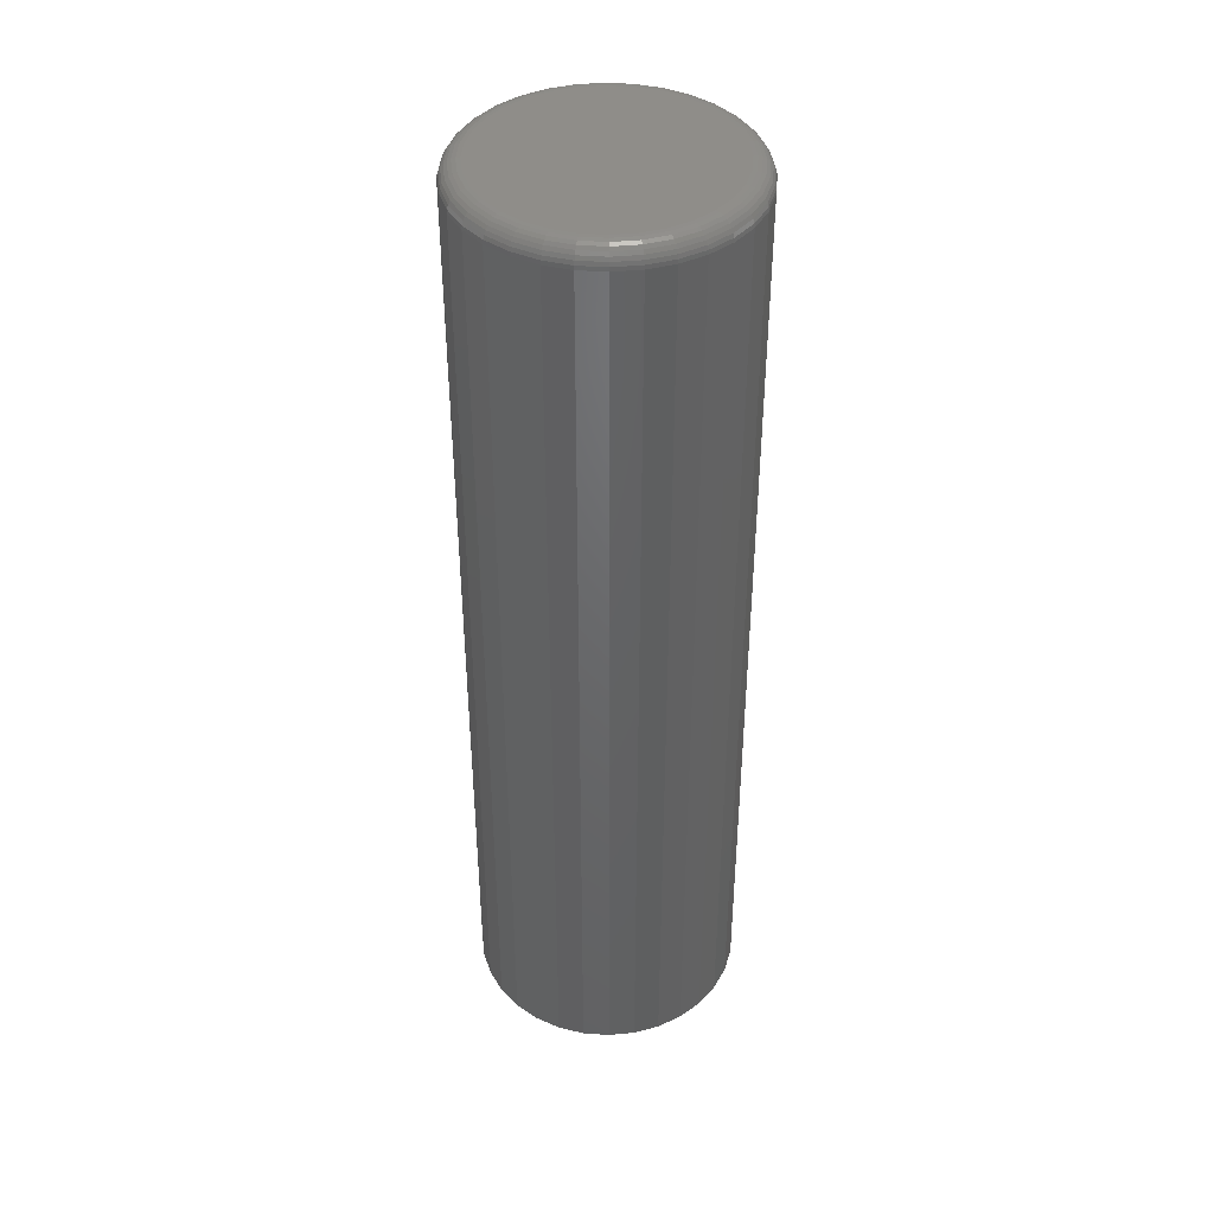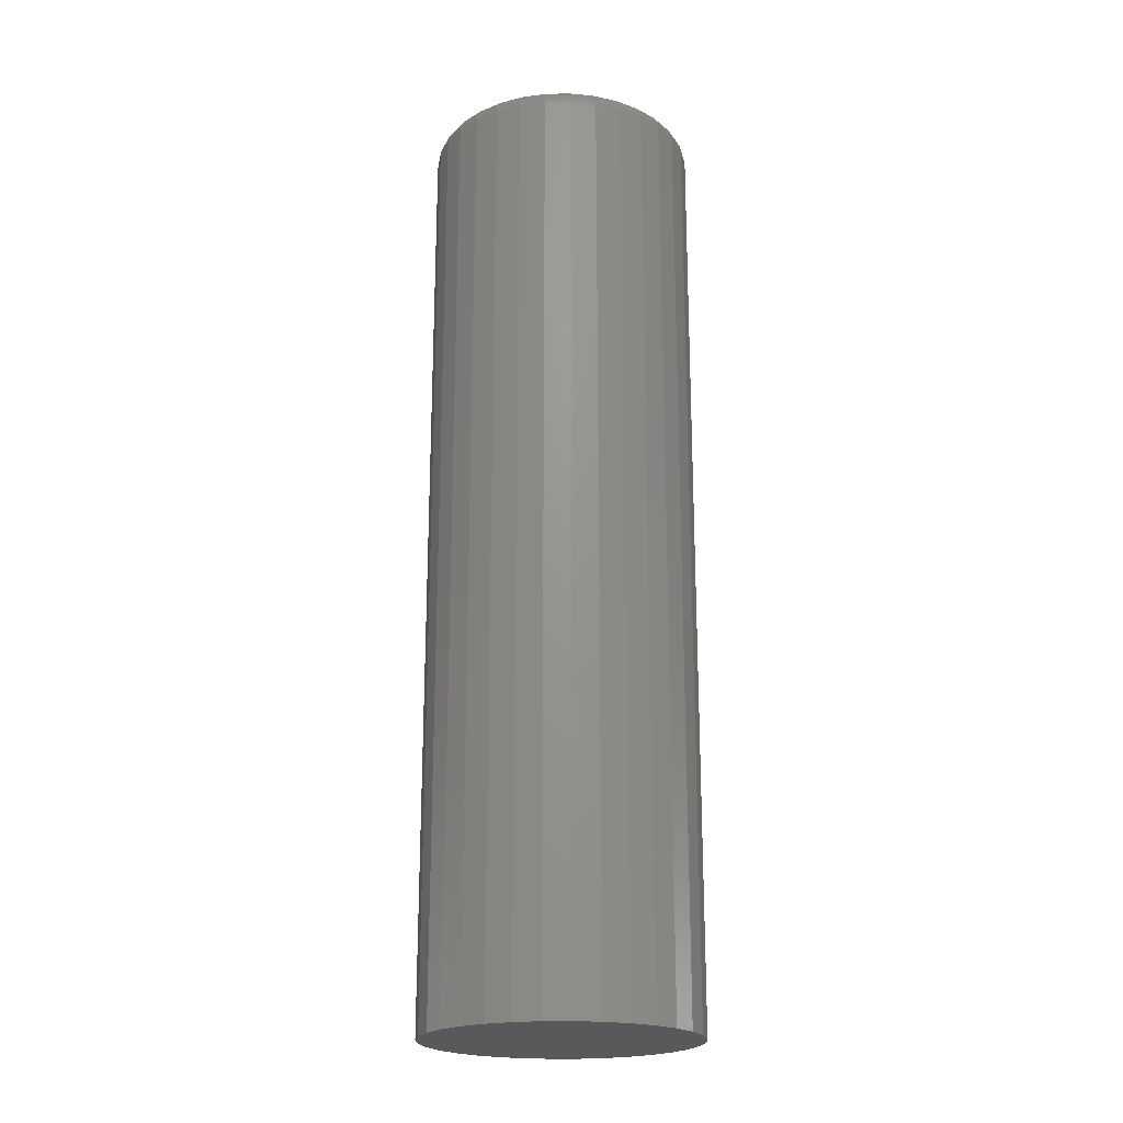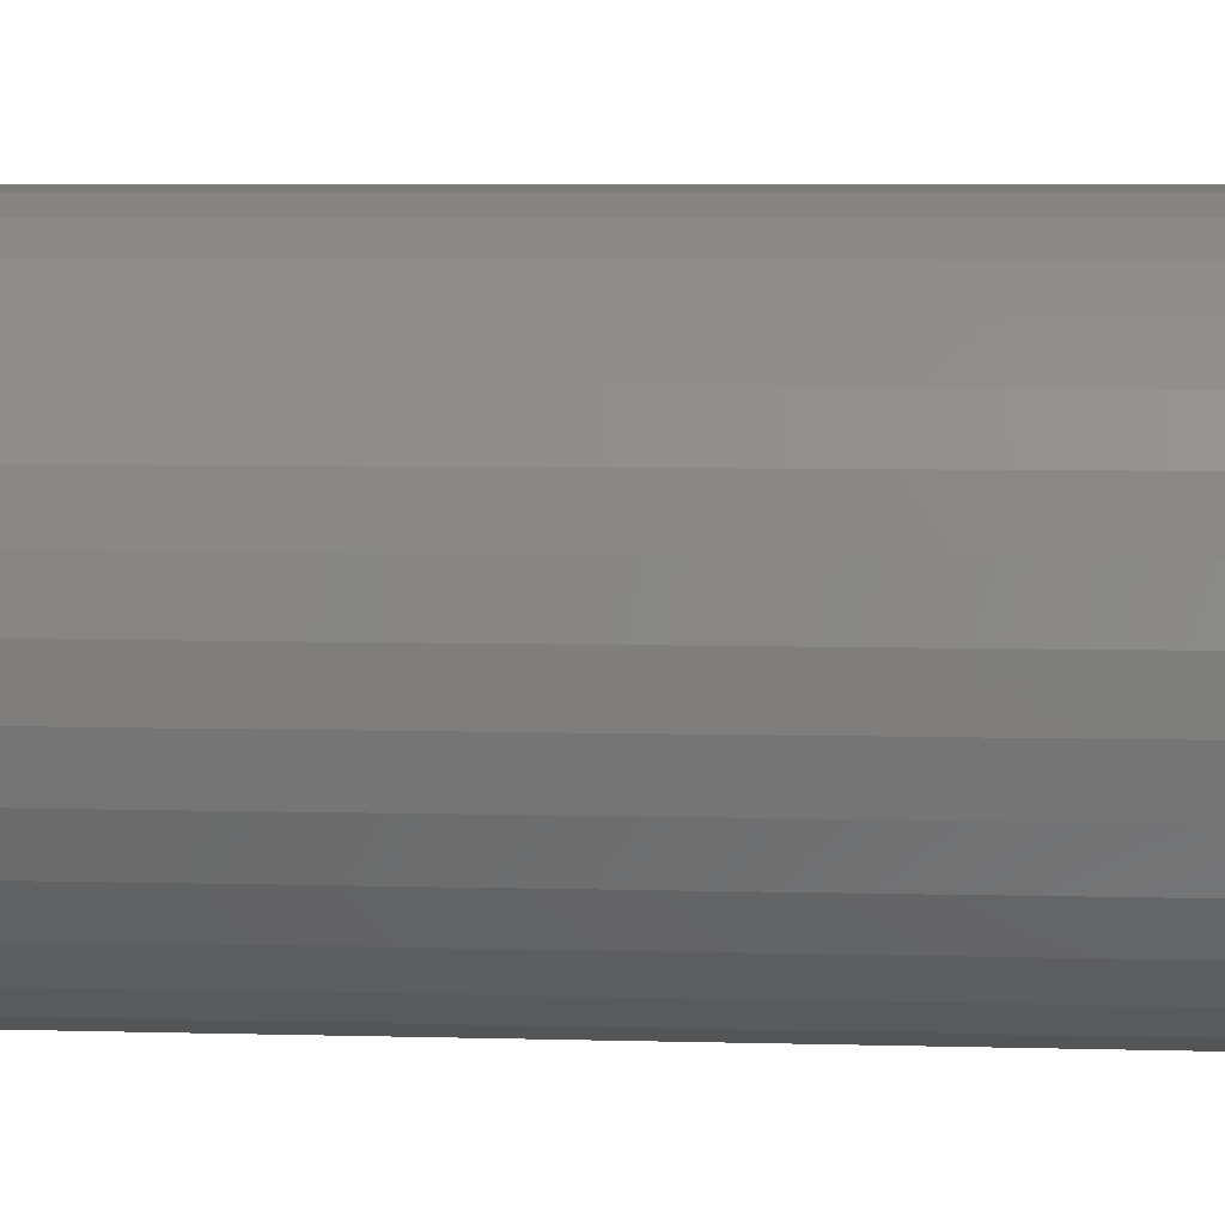
<metadata>
{"format":"stl","ext":"stl","renderer":"f3d","projection":"perspective","resolution":1024,"background":"white","views":[{"elev":41.8,"azim":21.7,"up":"+Z"},{"elev":-21.0,"azim":-37.7,"up":"+Z"},{"elev":4.0,"azim":97.4,"up":"+Y"}]}
</metadata>
<code>
# stl→obj: 320 verts, 636 faces
v -0.01273 0.08921 0.75
v 0.02276 0.08921 0.75
v 0.005016 0.09095 0.75
v -0.02979 0.08403 0.75
v 0.03982 0.08403 0.75
v -0.04551 0.07563 0.75
v 0.05555 0.07563 0.75
v -0.0593 0.06431 0.75
v 0.06933 0.06431 0.75
v 0.06933 -0.06431 0.75
v -0.04551 -0.07563 0.75
v 0.05555 -0.07563 0.75
v -0.02979 -0.08403 0.75
v 0.03982 -0.08403 0.75
v -0.01273 -0.08921 0.75
v 0.02276 -0.08921 0.75
v 0.005016 -0.09095 0.75
v 0.08064 0.05053 0.75
v -0.07061 0.05053 0.75
v 0.08905 0.03481 0.75
v -0.07901 0.03481 0.75
v 0.09422 0.01774 0.75
v -0.08419 0.01774 0.75
v 0.09597 -2.662e-17 0.75
v -0.08594 -7.399e-17 0.75
v 0.09422 -0.01774 0.75
v -0.08419 -0.01774 0.75
v 0.08905 -0.03481 0.75
v -0.07901 -0.03481 0.75
v 0.08064 -0.05053 0.75
v -0.07061 -0.05053 0.75
v -0.0593 -0.06431 0.75
v 0.1116 0 0
v 0.1116 -1.208e-16 0.7344
v 0.1095 -0.02079 0
v 0.1095 -0.02079 0.7344
v 0.1035 -0.04079 0
v 0.1035 -0.04079 0.7344
v 0.09363 -0.05921 0
v 0.09363 -0.05921 0.7344
v 0.08038 -0.07536 0
v 0.08038 -0.07536 0.7344
v 0.06423 -0.08862 0
v 0.06423 -0.08862 0.7344
v 0.0458 -0.09847 0
v 0.0458 -0.09847 0.7344
v 0.02581 -0.1045 0
v 0.02581 -0.1045 0.7344
v 0.005016 -0.1066 0
v 0.005016 -0.1066 0.7344
v -0.01578 -0.1045 0
v -0.01578 -0.1045 0.7344
v -0.03577 -0.09847 0
v -0.03577 -0.09847 0.7344
v -0.0542 -0.08862 0
v -0.0542 -0.08862 0.7344
v -0.07035 -0.07536 0
v -0.07035 -0.07536 0.7344
v -0.0836 -0.05921 0
v -0.0836 -0.05921 0.7344
v -0.09345 -0.04079 0
v -0.09345 -0.04079 0.7344
v -0.09951 -0.02079 0
v -0.09951 -0.02079 0.7344
v -0.1016 1.305e-17 0
v -0.1016 -3.428e-17 0.7344
v -0.09951 0.02079 0
v -0.09951 0.02079 0.7344
v -0.09345 0.04079 0
v -0.09345 0.04079 0.7344
v -0.0836 0.05921 0
v -0.0836 0.05921 0.7344
v -0.07035 0.07536 0
v -0.07035 0.07536 0.7344
v -0.0542 0.08862 0
v -0.0542 0.08862 0.7344
v -0.03577 0.09847 0
v -0.03577 0.09847 0.7344
v -0.01578 0.1045 0
v -0.01578 0.1045 0.7344
v 0.005016 0.1066 0
v 0.005016 0.1066 0.7344
v 0.02581 0.1045 0
v 0.02581 0.1045 0.7344
v 0.0458 0.09847 0
v 0.0458 0.09847 0.7344
v 0.06423 0.08862 0
v 0.06423 0.08862 0.7344
v 0.08038 0.07536 0
v 0.08038 0.07536 0.7344
v 0.09363 0.05921 0
v 0.09363 0.05921 0.7344
v 0.1035 0.04079 0
v 0.1035 0.04079 0.7344
v 0.1095 0.02079 0
v 0.1095 0.02079 0.7344
v 0.09902 2.082e-17 0.7497
v 0.09721 -0.01834 0.7497
v 0.1019 2.082e-17 0.7488
v 0.1001 -0.01891 0.7488
v 0.1047 2.082e-17 0.7474
v 0.1027 -0.01944 0.7474
v 0.107 2.082e-17 0.7454
v 0.1051 -0.0199 0.7454
v 0.109 2.082e-17 0.7431
v 0.107 -0.02028 0.7431
v 0.1104 2.082e-17 0.7404
v 0.1084 -0.02056 0.7404
v 0.1113 2.776e-17 0.7374
v 0.1093 -0.02073 0.7374
v -0.08718 -0.01834 0.7497
v -0.08899 -1.388e-17 0.7497
v -0.09005 -0.01891 0.7488
v -0.09192 -1.388e-17 0.7488
v -0.0927 -0.01944 0.7474
v -0.09462 -6.939e-18 0.7474
v -0.09503 -0.0199 0.7454
v -0.09699 -1.388e-17 0.7454
v -0.09693 -0.02028 0.7431
v -0.09893 -1.388e-17 0.7431
v -0.09835 -0.02056 0.7404
v -0.1004 -6.939e-18 0.7404
v -0.09922 -0.02073 0.7374
v -0.1013 -1.388e-17 0.7374
v -0.08183 -0.03597 0.7497
v -0.08454 -0.03709 0.7488
v -0.08703 -0.03813 0.7474
v -0.08922 -0.03903 0.7454
v -0.09102 -0.03978 0.7431
v -0.09235 -0.04033 0.7404
v -0.09317 -0.04067 0.7374
v -0.07314 -0.05222 0.7497
v -0.07558 -0.05385 0.7488
v -0.07783 -0.05535 0.7474
v -0.0798 -0.05667 0.7454
v -0.08141 -0.05775 0.7431
v -0.08261 -0.05855 0.7404
v -0.08335 -0.05905 0.7374
v -0.06145 -0.06647 0.7497
v -0.06353 -0.06854 0.7488
v -0.06544 -0.07045 0.7474
v -0.06711 -0.07213 0.7454
v -0.06848 -0.0735 0.7431
v -0.06951 -0.07452 0.7404
v -0.07013 -0.07515 0.7374
v -0.04721 -0.07816 0.7497
v -0.04884 -0.0806 0.7488
v -0.05034 -0.08284 0.7474
v -0.05165 -0.08481 0.7454
v -0.05273 -0.08643 0.7431
v -0.05353 -0.08763 0.7404
v -0.05403 -0.08837 0.7374
v -0.03096 -0.08685 0.7497
v -0.03208 -0.08955 0.7488
v -0.03311 -0.09205 0.7474
v -0.03402 -0.09424 0.7454
v -0.03476 -0.09603 0.7431
v -0.03531 -0.09737 0.7404
v -0.03565 -0.09819 0.7374
v -0.01332 -0.0922 0.7497
v -0.01389 -0.09507 0.7488
v -0.01442 -0.09772 0.7474
v -0.01488 -0.1 0.7454
v -0.01526 -0.1019 0.7431
v -0.01554 -0.1034 0.7404
v -0.01572 -0.1042 0.7374
v 0.005016 -0.094 0.7497
v 0.005016 -0.09693 0.7488
v 0.005016 -0.09963 0.7474
v 0.005016 -0.102 0.7454
v 0.005016 -0.1039 0.7431
v 0.005016 -0.1054 0.7404
v 0.005016 -0.1063 0.7374
v 0.02336 -0.0922 0.7497
v 0.02393 -0.09507 0.7488
v 0.02445 -0.09772 0.7474
v 0.02492 -0.1 0.7454
v 0.0253 -0.1019 0.7431
v 0.02558 -0.1034 0.7404
v 0.02575 -0.1042 0.7374
v 0.04099 -0.08685 0.7497
v 0.04211 -0.08955 0.7488
v 0.04315 -0.09205 0.7474
v 0.04405 -0.09424 0.7454
v 0.04479 -0.09603 0.7431
v 0.04535 -0.09737 0.7404
v 0.04569 -0.09819 0.7374
v 0.05724 -0.07816 0.7497
v 0.05887 -0.0806 0.7488
v 0.06037 -0.08284 0.7474
v 0.06169 -0.08481 0.7454
v 0.06277 -0.08643 0.7431
v 0.06357 -0.08763 0.7404
v 0.06406 -0.08837 0.7374
v 0.07149 -0.06647 0.7497
v 0.07356 -0.06854 0.7488
v 0.07547 -0.07045 0.7474
v 0.07714 -0.07213 0.7454
v 0.07852 -0.0735 0.7431
v 0.07954 -0.07452 0.7404
v 0.08017 -0.07515 0.7374
v 0.08318 -0.05222 0.7497
v 0.08561 -0.05385 0.7488
v 0.08786 -0.05535 0.7474
v 0.08983 -0.05667 0.7454
v 0.09144 -0.05775 0.7431
v 0.09264 -0.05855 0.7404
v 0.09338 -0.05905 0.7374
v 0.09186 -0.03597 0.7497
v 0.09457 -0.03709 0.7488
v 0.09707 -0.03813 0.7474
v 0.09925 -0.03903 0.7454
v 0.101 -0.03978 0.7431
v 0.1024 -0.04033 0.7404
v 0.1032 -0.04067 0.7374
v -0.08718 0.01834 0.7497
v -0.09005 0.01891 0.7488
v -0.0927 0.01944 0.7474
v -0.09503 0.0199 0.7454
v -0.09693 0.02028 0.7431
v -0.09835 0.02056 0.7404
v -0.09922 0.02073 0.7374
v 0.09721 0.01834 0.7497
v 0.1001 0.01891 0.7488
v 0.1027 0.01944 0.7474
v 0.1051 0.0199 0.7454
v 0.107 0.02028 0.7431
v 0.1084 0.02056 0.7404
v 0.1093 0.02073 0.7374
v 0.09186 0.03597 0.7497
v 0.09457 0.03709 0.7488
v 0.09707 0.03813 0.7474
v 0.09925 0.03903 0.7454
v 0.101 0.03978 0.7431
v 0.1024 0.04033 0.7404
v 0.1032 0.04067 0.7374
v 0.08318 0.05222 0.7497
v 0.08561 0.05385 0.7488
v 0.08786 0.05535 0.7474
v 0.08983 0.05667 0.7454
v 0.09144 0.05775 0.7431
v 0.09264 0.05855 0.7404
v 0.09338 0.05905 0.7374
v 0.07149 0.06647 0.7497
v 0.07356 0.06854 0.7488
v 0.07547 0.07045 0.7474
v 0.07714 0.07213 0.7454
v 0.07852 0.0735 0.7431
v 0.07954 0.07452 0.7404
v 0.08017 0.07515 0.7374
v 0.05724 0.07816 0.7497
v 0.05887 0.0806 0.7488
v 0.06037 0.08284 0.7474
v 0.06169 0.08481 0.7454
v 0.06277 0.08643 0.7431
v 0.06357 0.08763 0.7404
v 0.06406 0.08837 0.7374
v 0.04099 0.08685 0.7497
v 0.04211 0.08955 0.7488
v 0.04315 0.09205 0.7474
v 0.04405 0.09424 0.7454
v 0.04479 0.09603 0.7431
v 0.04535 0.09737 0.7404
v 0.04569 0.09819 0.7374
v 0.02336 0.0922 0.7497
v 0.02393 0.09507 0.7488
v 0.02445 0.09772 0.7474
v 0.02492 0.1 0.7454
v 0.0253 0.1019 0.7431
v 0.02558 0.1034 0.7404
v 0.02575 0.1042 0.7374
v 0.005016 0.094 0.7497
v 0.005016 0.09693 0.7488
v 0.005016 0.09963 0.7474
v 0.005016 0.102 0.7454
v 0.005016 0.1039 0.7431
v 0.005016 0.1054 0.7404
v 0.005016 0.1063 0.7374
v -0.01332 0.0922 0.7497
v -0.01389 0.09507 0.7488
v -0.01442 0.09772 0.7474
v -0.01488 0.1 0.7454
v -0.01526 0.1019 0.7431
v -0.01554 0.1034 0.7404
v -0.01572 0.1042 0.7374
v -0.03096 0.08685 0.7497
v -0.03208 0.08955 0.7488
v -0.03311 0.09205 0.7474
v -0.03402 0.09424 0.7454
v -0.03476 0.09603 0.7431
v -0.03531 0.09737 0.7404
v -0.03565 0.09819 0.7374
v -0.04721 0.07816 0.7497
v -0.04884 0.0806 0.7488
v -0.05034 0.08284 0.7474
v -0.05165 0.08481 0.7454
v -0.05273 0.08643 0.7431
v -0.05353 0.08763 0.7404
v -0.05403 0.08837 0.7374
v -0.06145 0.06647 0.7497
v -0.06353 0.06854 0.7488
v -0.06544 0.07045 0.7474
v -0.06711 0.07213 0.7454
v -0.06848 0.0735 0.7431
v -0.06951 0.07452 0.7404
v -0.07013 0.07515 0.7374
v -0.07314 0.05222 0.7497
v -0.07558 0.05385 0.7488
v -0.07783 0.05535 0.7474
v -0.0798 0.05667 0.7454
v -0.08141 0.05775 0.7431
v -0.08261 0.05855 0.7404
v -0.08335 0.05905 0.7374
v -0.08183 0.03597 0.7497
v -0.08454 0.03709 0.7488
v -0.08703 0.03813 0.7474
v -0.08922 0.03903 0.7454
v -0.09102 0.03978 0.7431
v -0.09235 0.04033 0.7404
v -0.09317 0.04067 0.7374
f 1 2 3
f 2 1 4
f 2 4 5
f 5 4 6
f 5 6 7
f 7 6 8
f 7 8 9
f 10 11 12
f 12 11 13
f 12 13 14
f 14 13 15
f 14 15 16
f 16 15 17
f 9 8 18
f 18 8 19
f 18 19 20
f 20 19 21
f 20 21 22
f 22 21 23
f 22 23 24
f 24 23 25
f 24 25 26
f 26 25 27
f 26 27 28
f 28 27 29
f 28 29 30
f 30 29 31
f 30 31 10
f 10 31 32
f 10 32 11
f 33 34 35
f 35 34 36
f 35 36 37
f 37 36 38
f 37 38 39
f 39 38 40
f 39 40 41
f 41 40 42
f 41 42 43
f 43 42 44
f 43 44 45
f 45 44 46
f 45 46 47
f 47 46 48
f 47 48 49
f 49 48 50
f 49 50 51
f 51 50 52
f 51 52 53
f 53 52 54
f 53 54 55
f 55 54 56
f 55 56 57
f 57 56 58
f 57 58 59
f 59 58 60
f 59 60 61
f 61 60 62
f 61 62 63
f 63 62 64
f 63 64 65
f 65 64 66
f 65 66 67
f 67 66 68
f 67 68 69
f 69 68 70
f 69 70 71
f 71 70 72
f 71 72 73
f 73 72 74
f 73 74 75
f 75 74 76
f 75 76 77
f 77 76 78
f 77 78 79
f 79 78 80
f 79 80 81
f 81 80 82
f 81 82 83
f 83 82 84
f 83 84 85
f 85 84 86
f 85 86 87
f 87 86 88
f 87 88 89
f 89 88 90
f 89 90 91
f 91 90 92
f 91 92 93
f 93 92 94
f 93 94 95
f 95 94 96
f 95 96 33
f 33 96 34
f 24 26 97
f 97 26 98
f 97 98 99
f 99 98 100
f 99 100 101
f 101 100 102
f 101 102 103
f 103 102 104
f 103 104 105
f 105 104 106
f 105 106 107
f 107 106 108
f 107 108 109
f 109 108 110
f 109 110 34
f 34 110 36
f 27 25 111
f 111 25 112
f 111 112 113
f 113 112 114
f 113 114 115
f 115 114 116
f 115 116 117
f 117 116 118
f 117 118 119
f 119 118 120
f 119 120 121
f 121 120 122
f 121 122 123
f 123 122 124
f 123 124 64
f 64 124 66
f 29 27 125
f 125 27 111
f 125 111 126
f 126 111 113
f 126 113 127
f 127 113 115
f 127 115 128
f 128 115 117
f 128 117 129
f 129 117 119
f 129 119 130
f 130 119 121
f 130 121 131
f 131 121 123
f 131 123 62
f 62 123 64
f 31 29 132
f 132 29 125
f 132 125 133
f 133 125 126
f 133 126 134
f 134 126 127
f 134 127 135
f 135 127 128
f 135 128 136
f 136 128 129
f 136 129 137
f 137 129 130
f 137 130 138
f 138 130 131
f 138 131 60
f 60 131 62
f 32 31 139
f 139 31 132
f 139 132 140
f 140 132 133
f 140 133 141
f 141 133 134
f 141 134 142
f 142 134 135
f 142 135 143
f 143 135 136
f 143 136 144
f 144 136 137
f 144 137 145
f 145 137 138
f 145 138 58
f 58 138 60
f 11 32 146
f 146 32 139
f 146 139 147
f 147 139 140
f 147 140 148
f 148 140 141
f 148 141 149
f 149 141 142
f 149 142 150
f 150 142 143
f 150 143 151
f 151 143 144
f 151 144 152
f 152 144 145
f 152 145 56
f 56 145 58
f 13 11 153
f 153 11 146
f 153 146 154
f 154 146 147
f 154 147 155
f 155 147 148
f 155 148 156
f 156 148 149
f 156 149 157
f 157 149 150
f 157 150 158
f 158 150 151
f 158 151 159
f 159 151 152
f 159 152 54
f 54 152 56
f 15 13 160
f 160 13 153
f 160 153 161
f 161 153 154
f 161 154 162
f 162 154 155
f 162 155 163
f 163 155 156
f 163 156 164
f 164 156 157
f 164 157 165
f 165 157 158
f 165 158 166
f 166 158 159
f 166 159 52
f 52 159 54
f 17 15 167
f 167 15 160
f 167 160 168
f 168 160 161
f 168 161 169
f 169 161 162
f 169 162 170
f 170 162 163
f 170 163 171
f 171 163 164
f 171 164 172
f 172 164 165
f 172 165 173
f 173 165 166
f 173 166 50
f 50 166 52
f 16 17 174
f 174 17 167
f 174 167 175
f 175 167 168
f 175 168 176
f 176 168 169
f 176 169 177
f 177 169 170
f 177 170 178
f 178 170 171
f 178 171 179
f 179 171 172
f 179 172 180
f 180 172 173
f 180 173 48
f 48 173 50
f 14 16 181
f 181 16 174
f 181 174 182
f 182 174 175
f 182 175 183
f 183 175 176
f 183 176 184
f 184 176 177
f 184 177 185
f 185 177 178
f 185 178 186
f 186 178 179
f 186 179 187
f 187 179 180
f 187 180 46
f 46 180 48
f 12 14 188
f 188 14 181
f 188 181 189
f 189 181 182
f 189 182 190
f 190 182 183
f 190 183 191
f 191 183 184
f 191 184 192
f 192 184 185
f 192 185 193
f 193 185 186
f 193 186 194
f 194 186 187
f 194 187 44
f 44 187 46
f 10 12 195
f 195 12 188
f 195 188 196
f 196 188 189
f 196 189 197
f 197 189 190
f 197 190 198
f 198 190 191
f 198 191 199
f 199 191 192
f 199 192 200
f 200 192 193
f 200 193 201
f 201 193 194
f 201 194 42
f 42 194 44
f 30 10 202
f 202 10 195
f 202 195 203
f 203 195 196
f 203 196 204
f 204 196 197
f 204 197 205
f 205 197 198
f 205 198 206
f 206 198 199
f 206 199 207
f 207 199 200
f 207 200 208
f 208 200 201
f 208 201 40
f 40 201 42
f 28 30 209
f 209 30 202
f 209 202 210
f 210 202 203
f 210 203 211
f 211 203 204
f 211 204 212
f 212 204 205
f 212 205 213
f 213 205 206
f 213 206 214
f 214 206 207
f 214 207 215
f 215 207 208
f 215 208 38
f 38 208 40
f 26 28 98
f 98 28 209
f 98 209 100
f 100 209 210
f 100 210 102
f 102 210 211
f 102 211 104
f 104 211 212
f 104 212 106
f 106 212 213
f 106 213 108
f 108 213 214
f 108 214 110
f 110 214 215
f 110 215 36
f 36 215 38
f 25 23 112
f 112 23 216
f 112 216 114
f 114 216 217
f 114 217 116
f 116 217 218
f 116 218 118
f 118 218 219
f 118 219 120
f 120 219 220
f 120 220 122
f 122 220 221
f 122 221 124
f 124 221 222
f 124 222 66
f 66 222 68
f 22 24 223
f 223 24 97
f 223 97 224
f 224 97 99
f 224 99 225
f 225 99 101
f 225 101 226
f 226 101 103
f 226 103 227
f 227 103 105
f 227 105 228
f 228 105 107
f 228 107 229
f 229 107 109
f 229 109 96
f 96 109 34
f 20 22 230
f 230 22 223
f 230 223 231
f 231 223 224
f 231 224 232
f 232 224 225
f 232 225 233
f 233 225 226
f 233 226 234
f 234 226 227
f 234 227 235
f 235 227 228
f 235 228 236
f 236 228 229
f 236 229 94
f 94 229 96
f 18 20 237
f 237 20 230
f 237 230 238
f 238 230 231
f 238 231 239
f 239 231 232
f 239 232 240
f 240 232 233
f 240 233 241
f 241 233 234
f 241 234 242
f 242 234 235
f 242 235 243
f 243 235 236
f 243 236 92
f 92 236 94
f 9 18 244
f 244 18 237
f 244 237 245
f 245 237 238
f 245 238 246
f 246 238 239
f 246 239 247
f 247 239 240
f 247 240 248
f 248 240 241
f 248 241 249
f 249 241 242
f 249 242 250
f 250 242 243
f 250 243 90
f 90 243 92
f 7 9 251
f 251 9 244
f 251 244 252
f 252 244 245
f 252 245 253
f 253 245 246
f 253 246 254
f 254 246 247
f 254 247 255
f 255 247 248
f 255 248 256
f 256 248 249
f 256 249 257
f 257 249 250
f 257 250 88
f 88 250 90
f 5 7 258
f 258 7 251
f 258 251 259
f 259 251 252
f 259 252 260
f 260 252 253
f 260 253 261
f 261 253 254
f 261 254 262
f 262 254 255
f 262 255 263
f 263 255 256
f 263 256 264
f 264 256 257
f 264 257 86
f 86 257 88
f 2 5 265
f 265 5 258
f 265 258 266
f 266 258 259
f 266 259 267
f 267 259 260
f 267 260 268
f 268 260 261
f 268 261 269
f 269 261 262
f 269 262 270
f 270 262 263
f 270 263 271
f 271 263 264
f 271 264 84
f 84 264 86
f 3 2 272
f 272 2 265
f 272 265 273
f 273 265 266
f 273 266 274
f 274 266 267
f 274 267 275
f 275 267 268
f 275 268 276
f 276 268 269
f 276 269 277
f 277 269 270
f 277 270 278
f 278 270 271
f 278 271 82
f 82 271 84
f 1 3 279
f 279 3 272
f 279 272 280
f 280 272 273
f 280 273 281
f 281 273 274
f 281 274 282
f 282 274 275
f 282 275 283
f 283 275 276
f 283 276 284
f 284 276 277
f 284 277 285
f 285 277 278
f 285 278 80
f 80 278 82
f 4 1 286
f 286 1 279
f 286 279 287
f 287 279 280
f 287 280 288
f 288 280 281
f 288 281 289
f 289 281 282
f 289 282 290
f 290 282 283
f 290 283 291
f 291 283 284
f 291 284 292
f 292 284 285
f 292 285 78
f 78 285 80
f 6 4 293
f 293 4 286
f 293 286 294
f 294 286 287
f 294 287 295
f 295 287 288
f 295 288 296
f 296 288 289
f 296 289 297
f 297 289 290
f 297 290 298
f 298 290 291
f 298 291 299
f 299 291 292
f 299 292 76
f 76 292 78
f 8 6 300
f 300 6 293
f 300 293 301
f 301 293 294
f 301 294 302
f 302 294 295
f 302 295 303
f 303 295 296
f 303 296 304
f 304 296 297
f 304 297 305
f 305 297 298
f 305 298 306
f 306 298 299
f 306 299 74
f 74 299 76
f 19 8 307
f 307 8 300
f 307 300 308
f 308 300 301
f 308 301 309
f 309 301 302
f 309 302 310
f 310 302 303
f 310 303 311
f 311 303 304
f 311 304 312
f 312 304 305
f 312 305 313
f 313 305 306
f 313 306 72
f 72 306 74
f 21 19 314
f 314 19 307
f 314 307 315
f 315 307 308
f 315 308 316
f 316 308 309
f 316 309 317
f 317 309 310
f 317 310 318
f 318 310 311
f 318 311 319
f 319 311 312
f 319 312 320
f 320 312 313
f 320 313 70
f 70 313 72
f 23 21 216
f 216 21 314
f 216 314 217
f 217 314 315
f 217 315 218
f 218 315 316
f 218 316 219
f 219 316 317
f 219 317 220
f 220 317 318
f 220 318 221
f 221 318 319
f 221 319 222
f 222 319 320
f 222 320 68
f 68 320 70
f 81 83 79
f 77 79 83
f 85 77 83
f 75 77 85
f 87 75 85
f 45 53 43
f 51 53 45
f 47 51 45
f 49 51 47
f 53 55 43
f 43 55 57
f 43 57 41
f 41 57 59
f 41 59 39
f 39 59 61
f 39 61 37
f 37 61 63
f 37 63 35
f 35 63 65
f 35 65 33
f 33 65 67
f 33 67 95
f 95 67 69
f 95 69 93
f 93 69 71
f 93 71 91
f 91 71 73
f 91 73 89
f 89 73 75
f 89 75 87

</code>
